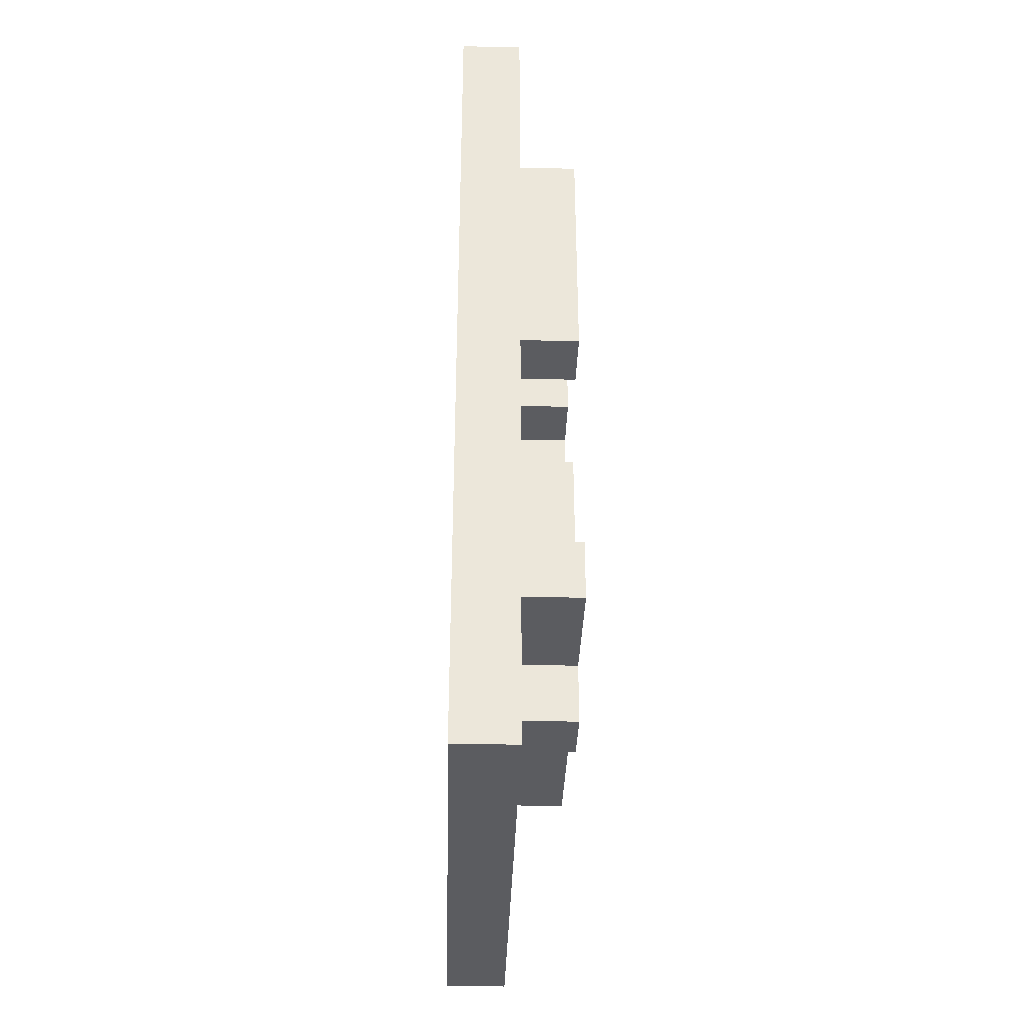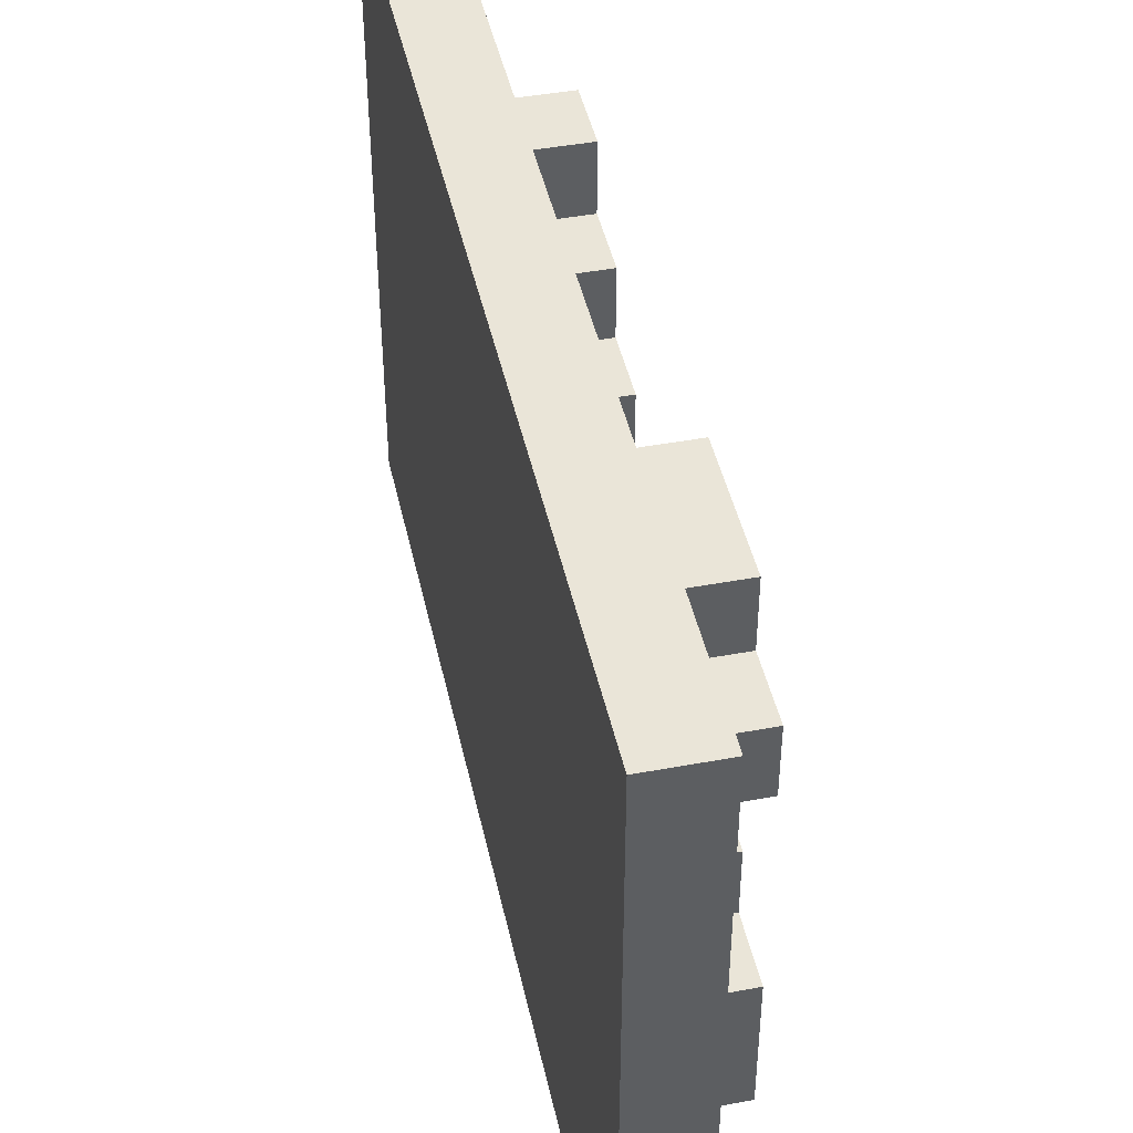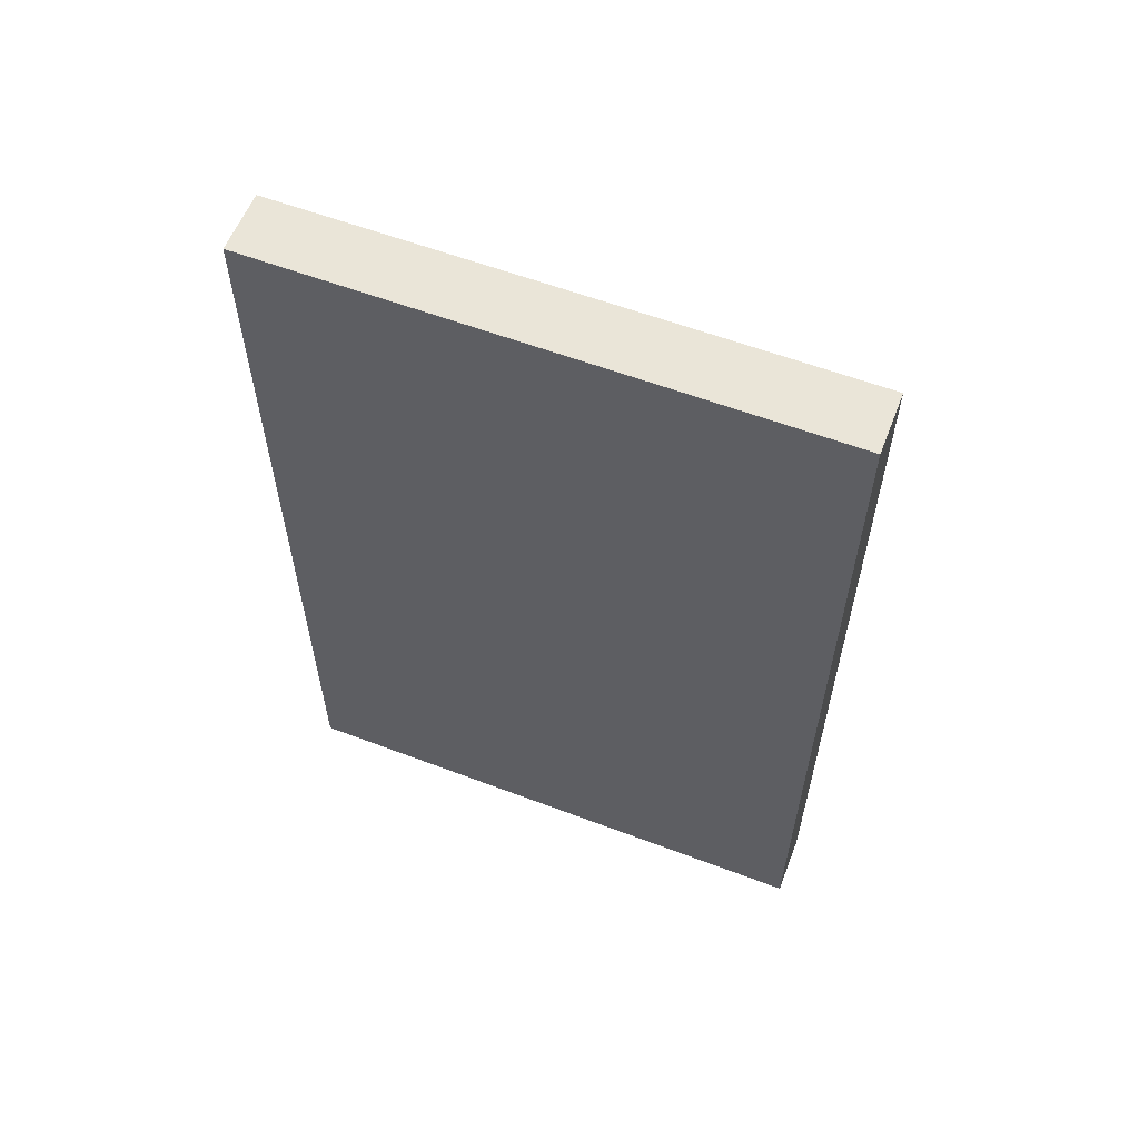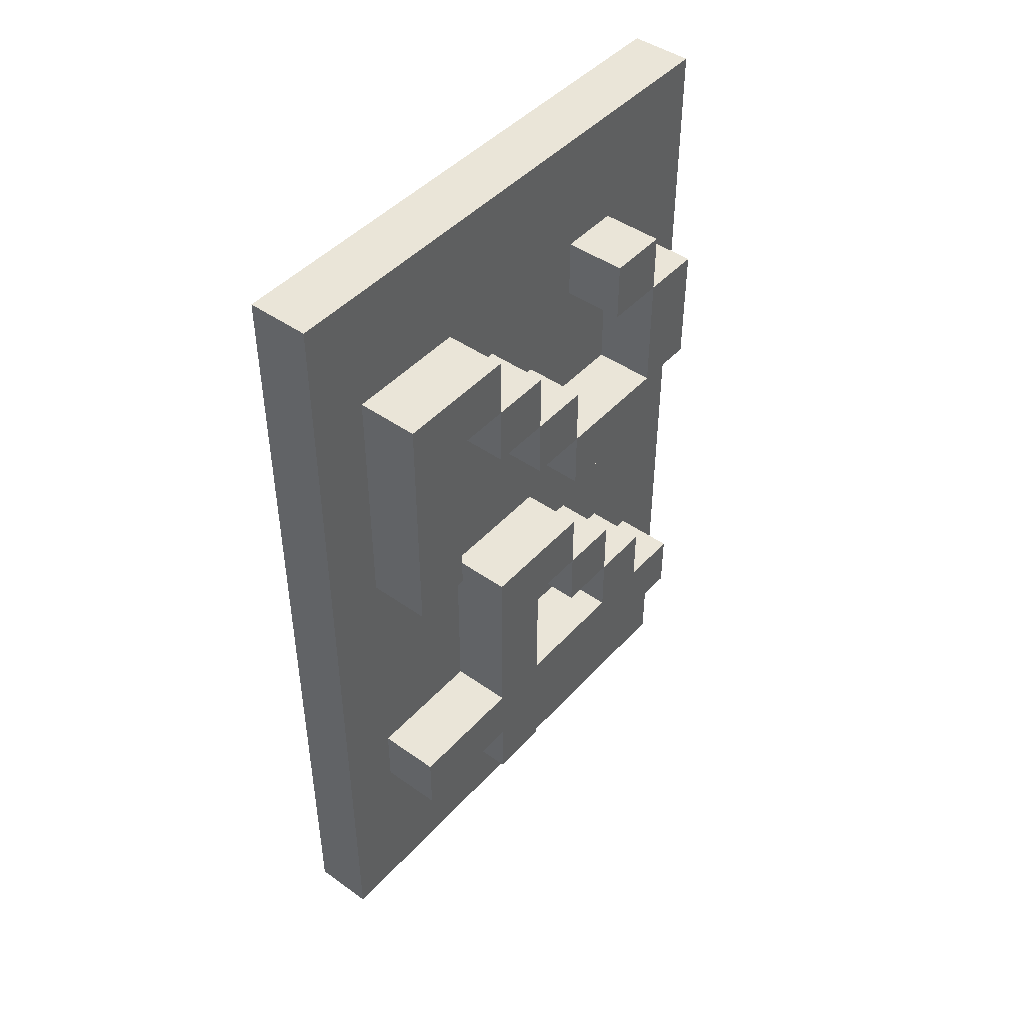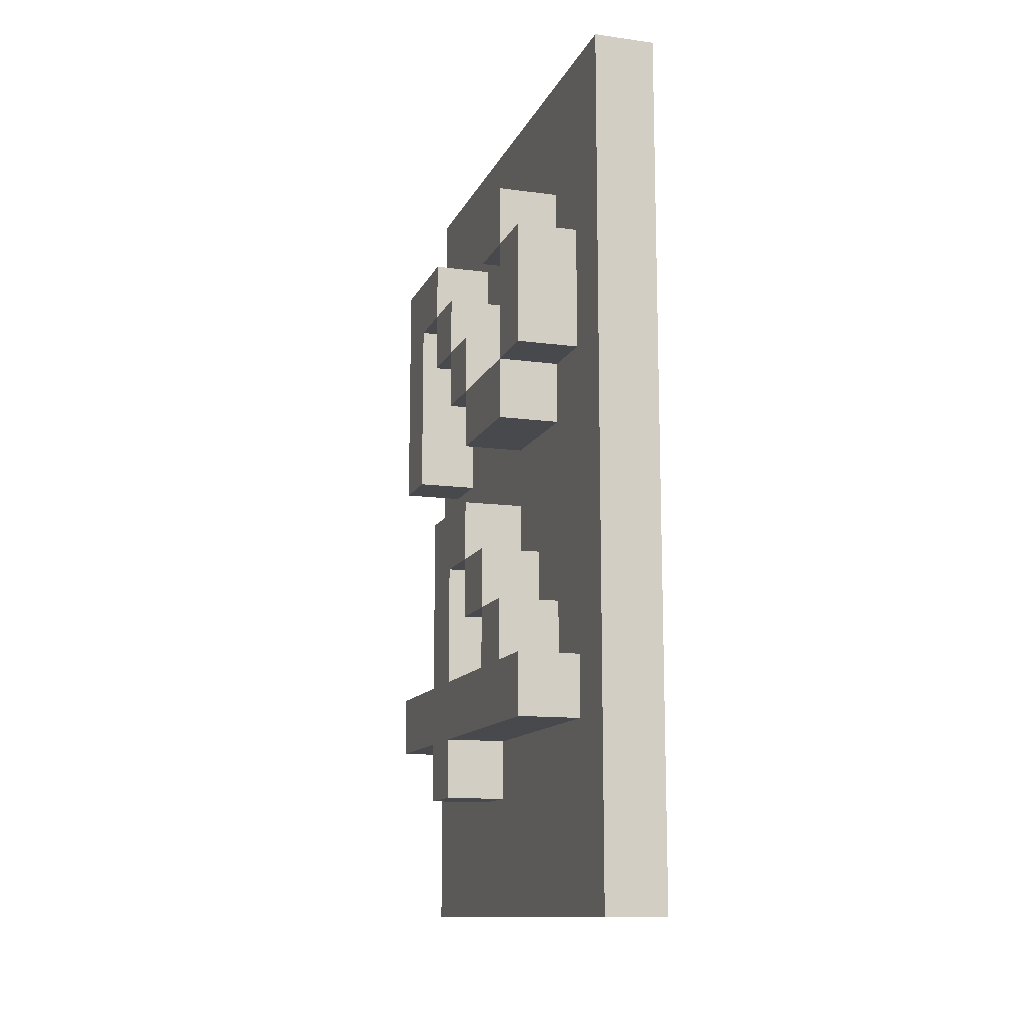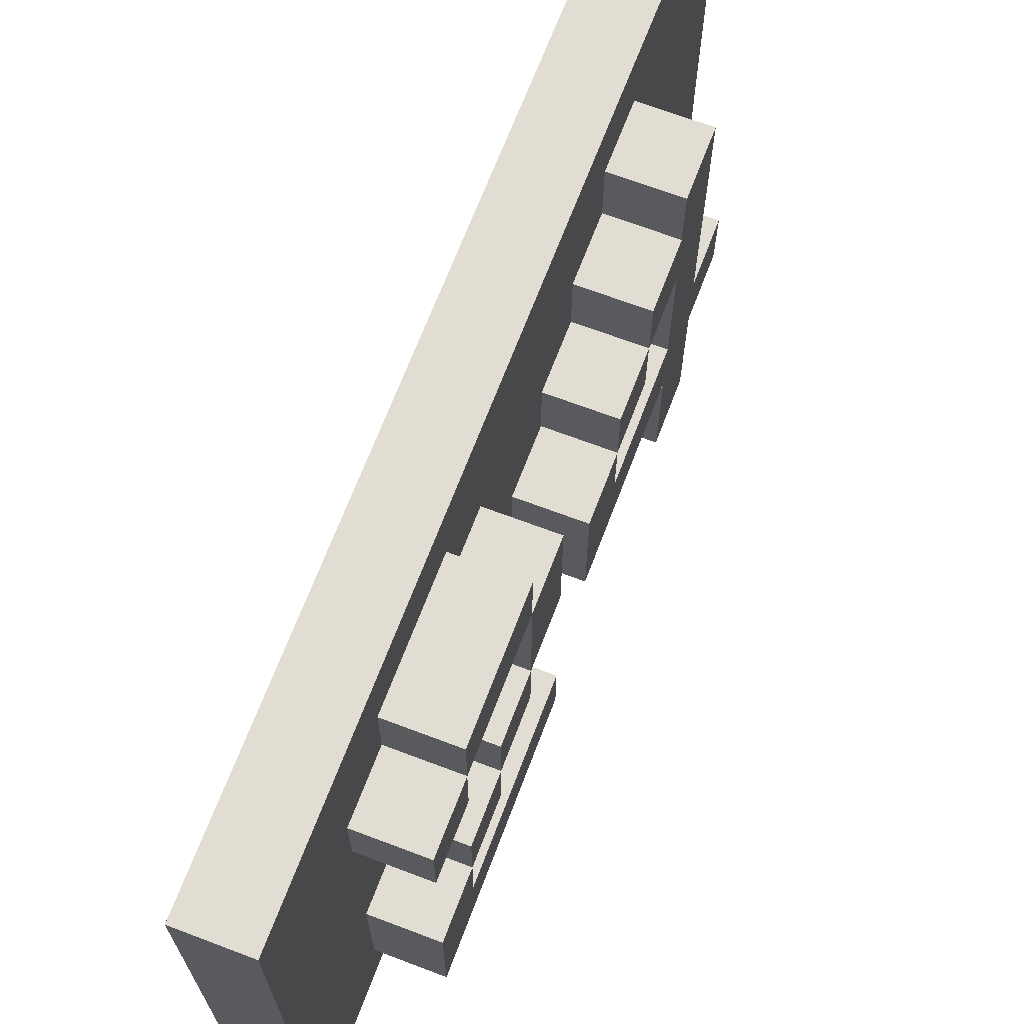
<metadata>
{"format":"obj","ext":"obj","renderer":"f3d","projection":"perspective","resolution":1024,"background":"white","views":[{"elev":-35.1,"azim":-1.7,"up":"+Z"},{"elev":44.5,"azim":-12.2,"up":"+Y"},{"elev":58.9,"azim":-68.7,"up":"+Z"},{"elev":45.4,"azim":39.2,"up":"+Z"},{"elev":-12.5,"azim":162.5,"up":"+Z"},{"elev":68.1,"azim":20.8,"up":"+Y"}]}
</metadata>
<code>
v -37 72 4
v -37 72 -10
v -37 81 4
v -37 81 -10
v -36 72 4
v -36 72 -10
v -36 73 2
v -36 73 -2
v -36 73 -6
v -36 73 -7
v -36 74 1
v -36 74 -2
v -36 75 2
v -36 75 1
v -36 75 -0
v -36 75 -3
v -36 75 -6
v -36 75 -7
v -36 75 -8
v -36 76 1
v -36 76 -0
v -36 76 -1
v -36 76 -4
v -36 76 -6
v -36 76 -7
v -36 76 -8
v -36 77 -0
v -36 77 -1
v -36 77 -2
v -36 77 -3
v -36 77 -4
v -36 77 -5
v -36 78 2
v -36 78 1
v -36 78 -4
v -36 78 -5
v -36 78 -6
v -36 79 2
v -36 79 1
v -36 79 -1
v -36 79 -2
v -36 79 -5
v -36 79 -6
v -36 80 1
v -36 80 -1
v -36 80 -6
v -36 80 -7
v -36 81 4
v -36 81 -10
v -35 73 2
v -35 73 -2
v -35 73 -6
v -35 73 -7
v -35 74 1
v -35 74 -2
v -35 75 2
v -35 75 1
v -35 75 -0
v -35 75 -3
v -35 75 -6
v -35 75 -7
v -35 75 -8
v -35 76 1
v -35 76 -0
v -35 76 -1
v -35 76 -4
v -35 76 -6
v -35 76 -7
v -35 76 -8
v -35 77 -0
v -35 77 -1
v -35 77 -2
v -35 77 -3
v -35 77 -4
v -35 77 -5
v -35 78 2
v -35 78 1
v -35 78 -4
v -35 78 -5
v -35 78 -6
v -35 79 2
v -35 79 1
v -35 79 -1
v -35 79 -2
v -35 79 -5
v -35 79 -6
v -35 80 1
v -35 80 -1
v -35 80 -6
v -35 80 -7
v -37 72 4
v -37 81 4
v -36 72 4
v -36 81 4
v -36 73 2
v -36 75 2
v -36 78 2
v -36 79 2
v -35 73 2
v -35 75 2
v -35 78 2
v -35 79 2
v -36 75 1
v -36 76 1
v -36 79 1
v -36 80 1
v -35 75 1
v -35 76 1
v -35 79 1
v -35 80 1
v -36 76 -0
v -36 77 -0
v -35 76 -0
v -35 77 -0
v -36 77 -1
v -36 79 -1
v -35 77 -1
v -35 79 -1
v -36 75 -3
v -36 77 -3
v -35 75 -3
v -35 77 -3
v -36 77 -4
v -36 78 -4
v -35 77 -4
v -35 78 -4
v -36 78 -5
v -36 79 -5
v -35 78 -5
v -35 79 -5
v -36 73 -6
v -36 75 -6
v -36 76 -6
v -36 78 -6
v -36 79 -6
v -36 80 -6
v -35 73 -6
v -35 75 -6
v -35 76 -6
v -35 78 -6
v -35 79 -6
v -35 80 -6
v -36 74 1
v -36 75 1
v -36 78 1
v -36 79 1
v -35 74 1
v -35 75 1
v -35 78 1
v -35 79 1
v -36 75 -0
v -36 76 -0
v -35 75 -0
v -35 76 -0
v -36 76 -1
v -36 77 -1
v -36 79 -1
v -36 80 -1
v -35 76 -1
v -35 77 -1
v -35 79 -1
v -35 80 -1
v -36 73 -2
v -36 74 -2
v -36 77 -2
v -36 79 -2
v -35 73 -2
v -35 74 -2
v -35 77 -2
v -35 79 -2
v -36 76 -4
v -36 77 -4
v -35 76 -4
v -35 77 -4
v -36 77 -5
v -36 78 -5
v -35 77 -5
v -35 78 -5
v -36 73 -7
v -36 75 -7
v -36 76 -7
v -36 80 -7
v -35 73 -7
v -35 75 -7
v -35 76 -7
v -35 80 -7
v -36 75 -8
v -36 76 -8
v -35 75 -8
v -35 76 -8
v -37 72 -10
v -37 81 -10
v -36 72 -10
v -36 81 -10
v -37 72 4
v -36 72 4
v -37 72 -10
v -36 72 -10
v -36 73 2
v -35 73 2
v -36 73 -2
v -35 73 -2
v -36 73 -6
v -35 73 -6
v -36 73 -7
v -35 73 -7
v -36 75 1
v -35 75 1
v -36 75 -0
v -35 75 -0
v -36 75 -3
v -35 75 -3
v -36 75 -6
v -35 75 -6
v -36 75 -7
v -35 75 -7
v -36 75 -8
v -35 75 -8
v -36 76 -0
v -35 76 -0
v -36 76 -1
v -35 76 -1
v -36 77 -1
v -35 77 -1
v -36 77 -2
v -35 77 -2
v -36 77 -4
v -35 77 -4
v -36 77 -5
v -35 77 -5
v -36 78 2
v -35 78 2
v -36 78 1
v -35 78 1
v -36 78 -5
v -35 78 -5
v -36 78 -6
v -35 78 -6
v -36 79 1
v -35 79 1
v -36 79 -1
v -35 79 -1
v -36 74 1
v -35 74 1
v -36 74 -2
v -35 74 -2
v -36 75 2
v -35 75 2
v -36 75 1
v -35 75 1
v -36 76 1
v -35 76 1
v -36 76 -0
v -35 76 -0
v -36 76 -4
v -35 76 -4
v -36 76 -6
v -35 76 -6
v -36 76 -7
v -35 76 -7
v -36 76 -8
v -35 76 -8
v -36 77 -0
v -35 77 -0
v -36 77 -1
v -35 77 -1
v -36 77 -3
v -35 77 -3
v -36 77 -4
v -35 77 -4
v -36 78 -4
v -35 78 -4
v -36 78 -5
v -35 78 -5
v -36 79 2
v -35 79 2
v -36 79 1
v -35 79 1
v -36 79 -1
v -35 79 -1
v -36 79 -2
v -35 79 -2
v -36 79 -5
v -35 79 -5
v -36 79 -6
v -35 79 -6
v -36 80 1
v -35 80 1
v -36 80 -1
v -35 80 -1
v -36 80 -6
v -35 80 -6
v -36 80 -7
v -35 80 -7
v -37 81 4
v -36 81 4
v -37 81 -10
v -36 81 -10
f 3 2 1
f 4 2 3
f 5 6 7
f 7 6 8
f 8 6 9
f 9 6 10
f 8 9 12
f 5 7 13
f 11 12 14
f 14 12 15
f 12 9 16
f 15 12 16
f 16 9 17
f 10 6 18
f 18 6 19
f 13 14 20
f 15 16 21
f 21 16 22
f 19 6 26
f 20 21 27
f 22 16 28
f 28 16 29
f 29 16 30
f 23 24 31
f 31 24 32
f 5 13 33
f 13 20 33
f 20 27 33
f 27 28 33
f 33 28 34
f 29 30 35
f 30 31 35
f 32 24 36
f 36 24 37
f 5 33 38
f 34 28 39
f 39 28 40
f 29 35 41
f 35 36 41
f 41 36 42
f 38 39 44
f 42 43 45
f 41 42 45
f 40 41 45
f 45 43 46
f 25 26 47
f 38 44 48
f 46 47 48
f 5 38 48
f 45 46 48
f 44 45 48
f 47 26 49
f 48 47 49
f 26 6 49
f 50 51 54
f 54 51 55
f 50 54 56
f 56 54 57
f 52 53 60
f 60 53 61
f 57 58 63
f 63 58 64
f 61 62 66
f 60 61 66
f 59 60 66
f 66 62 67
f 67 62 68
f 68 62 69
f 64 65 70
f 70 65 71
f 59 66 73
f 73 66 74
f 74 75 78
f 78 75 79
f 67 68 80
f 76 77 81
f 81 77 82
f 71 72 83
f 83 72 84
f 79 80 85
f 80 68 86
f 85 80 86
f 82 83 87
f 87 83 88
f 86 68 89
f 89 68 90
f 93 92 91
f 94 92 93
f 99 96 95
f 100 96 99
f 101 98 97
f 102 98 101
f 107 104 103
f 108 104 107
f 109 106 105
f 110 106 109
f 113 112 111
f 114 112 113
f 117 116 115
f 118 116 117
f 121 120 119
f 122 120 121
f 125 124 123
f 126 124 125
f 129 128 127
f 130 128 129
f 137 132 131
f 138 132 137
f 139 134 133
f 140 134 139
f 141 136 135
f 142 136 141
f 143 144 147
f 147 144 148
f 145 146 149
f 149 146 150
f 151 152 153
f 153 152 154
f 155 156 159
f 159 156 160
f 157 158 161
f 161 158 162
f 163 164 167
f 167 164 168
f 165 166 169
f 169 166 170
f 171 172 173
f 173 172 174
f 175 176 177
f 177 176 178
f 179 180 183
f 183 180 184
f 181 182 185
f 185 182 186
f 187 188 189
f 189 188 190
f 191 192 193
f 193 192 194
f 197 196 195
f 198 196 197
f 201 200 199
f 202 200 201
f 205 204 203
f 206 204 205
f 209 208 207
f 210 208 209
f 213 212 211
f 214 212 213
f 217 216 215
f 218 216 217
f 221 220 219
f 222 220 221
f 225 224 223
f 226 224 225
f 229 228 227
f 230 228 229
f 233 232 231
f 234 232 233
f 237 236 235
f 238 236 237
f 241 240 239
f 242 240 241
f 243 244 245
f 245 244 246
f 247 248 249
f 249 248 250
f 251 252 253
f 253 252 254
f 255 256 257
f 257 256 258
f 259 260 261
f 261 260 262
f 263 264 265
f 265 264 266
f 267 268 269
f 269 268 270
f 271 272 273
f 273 272 274
f 275 276 277
f 277 276 278
f 279 280 281
f 281 280 282
f 283 284 285
f 285 284 286
f 287 288 289
f 289 288 290
f 291 292 293
f 293 292 294
f 295 296 297
f 297 296 298

</code>
